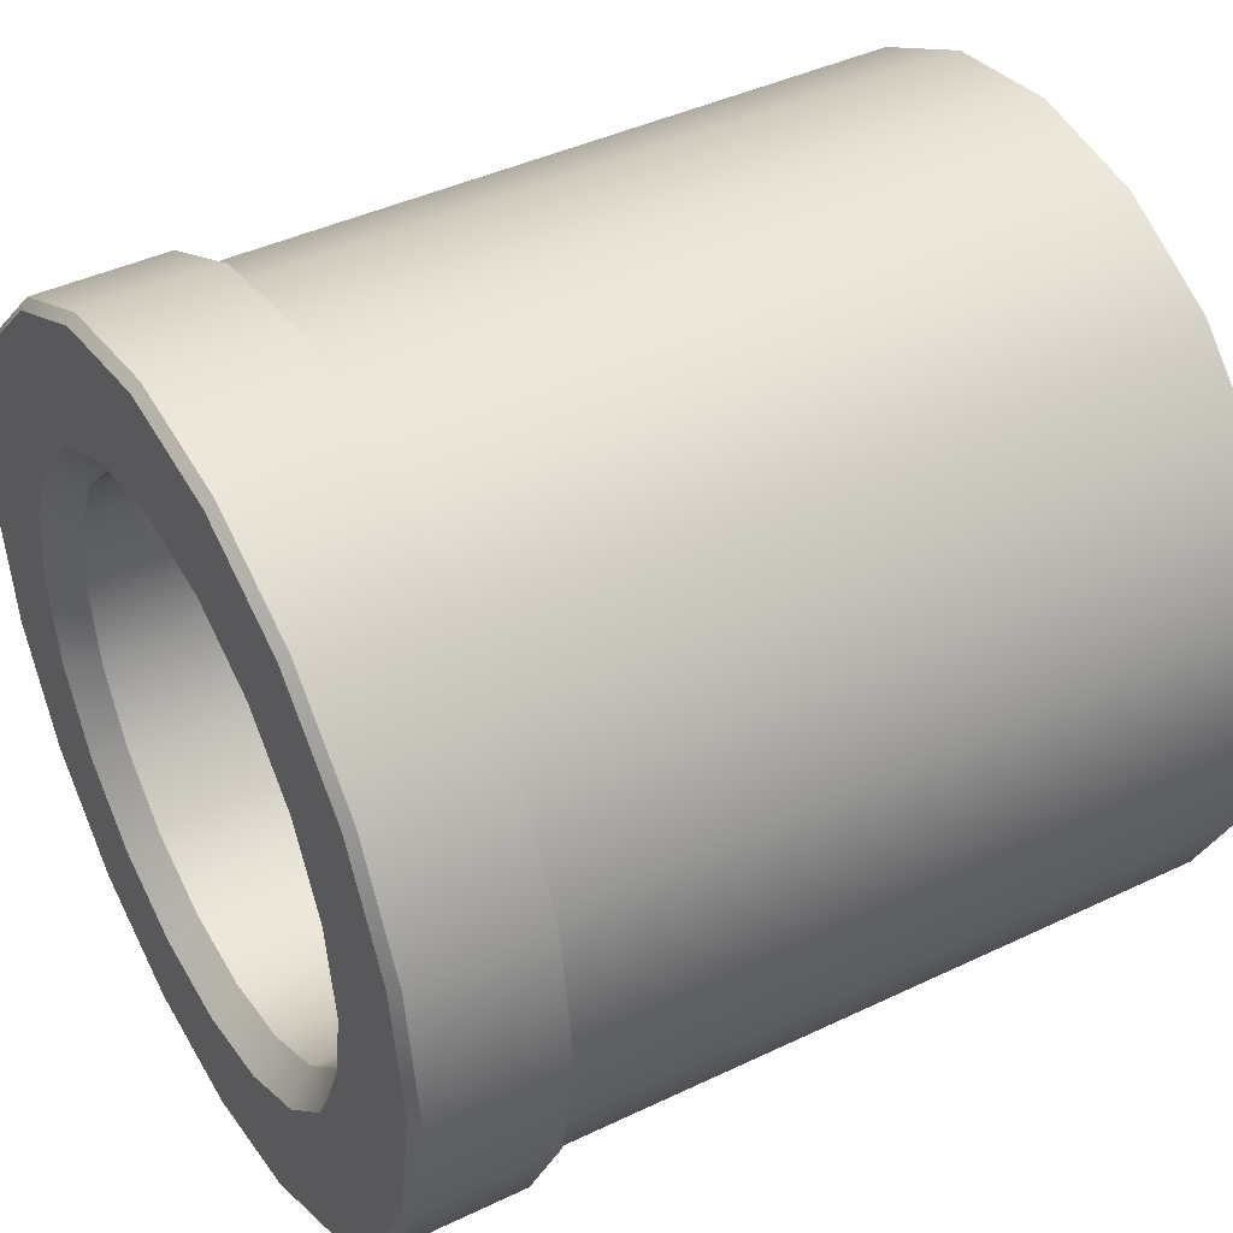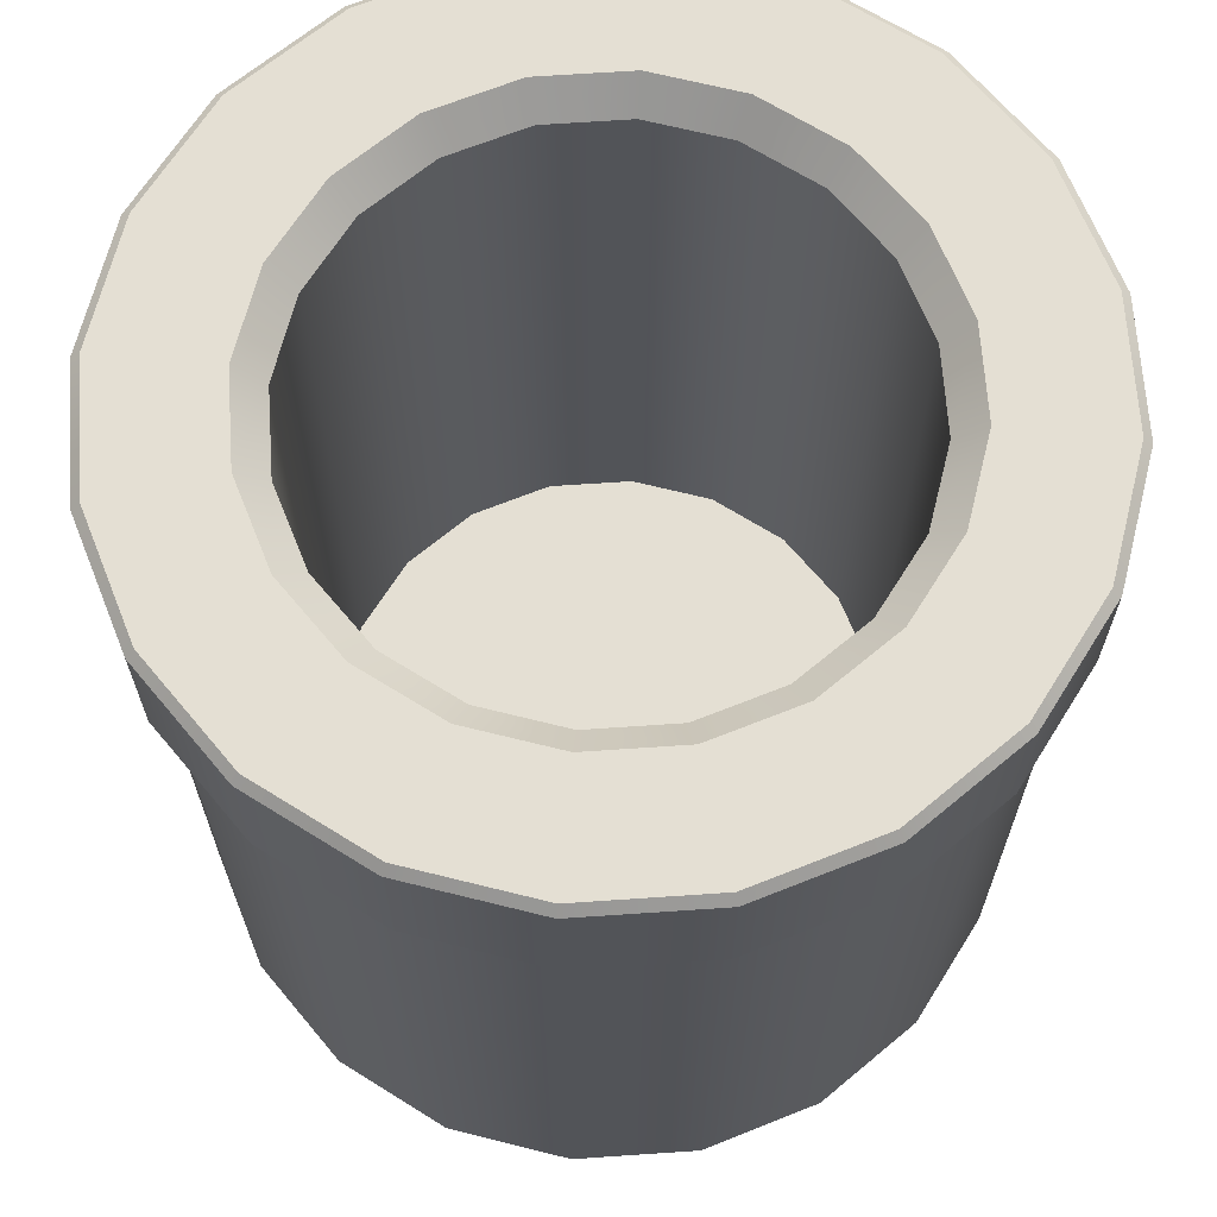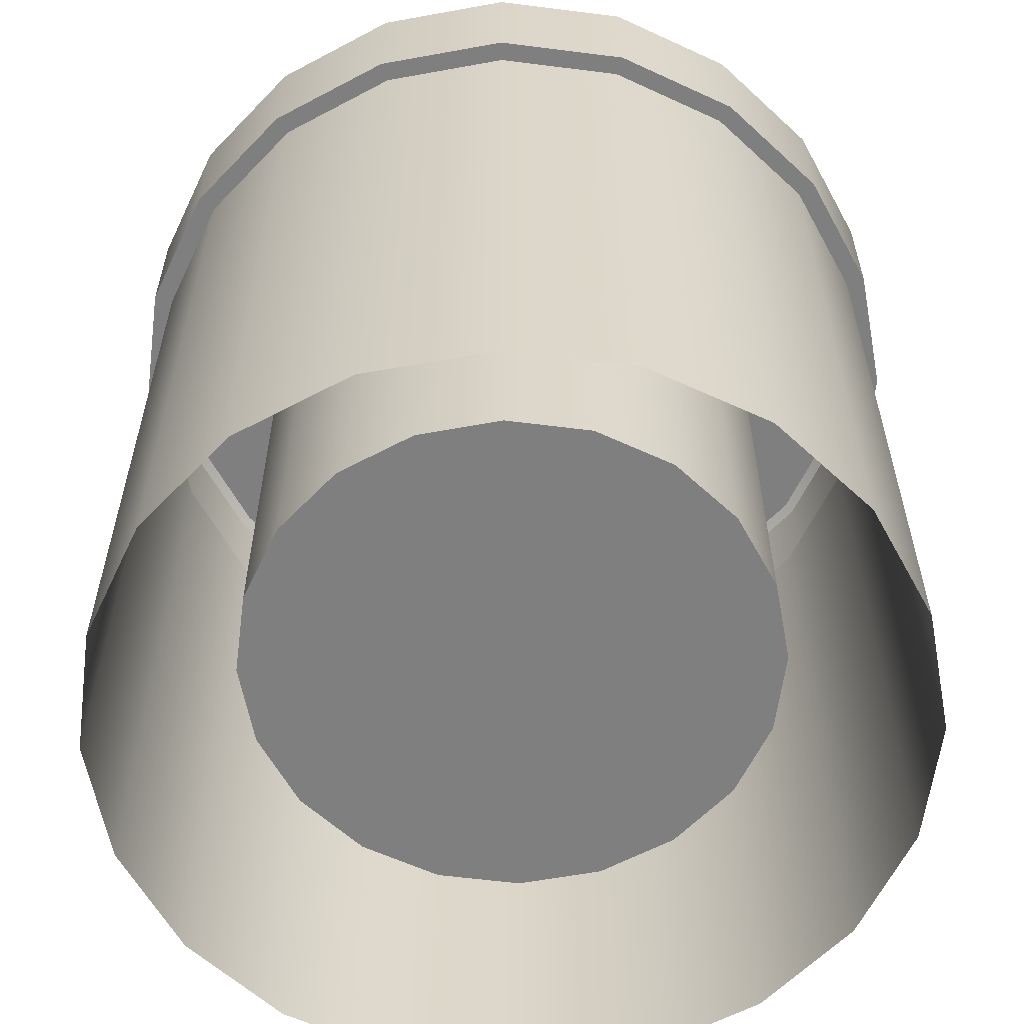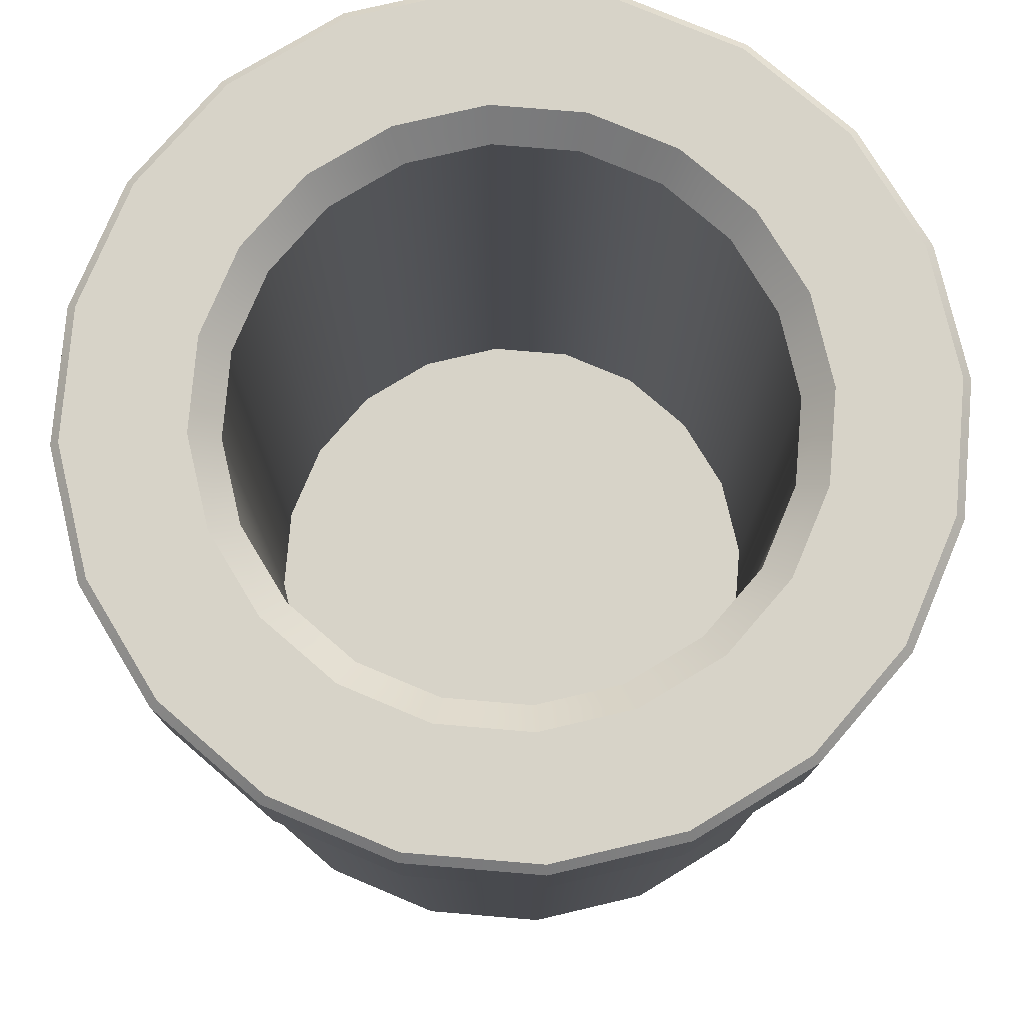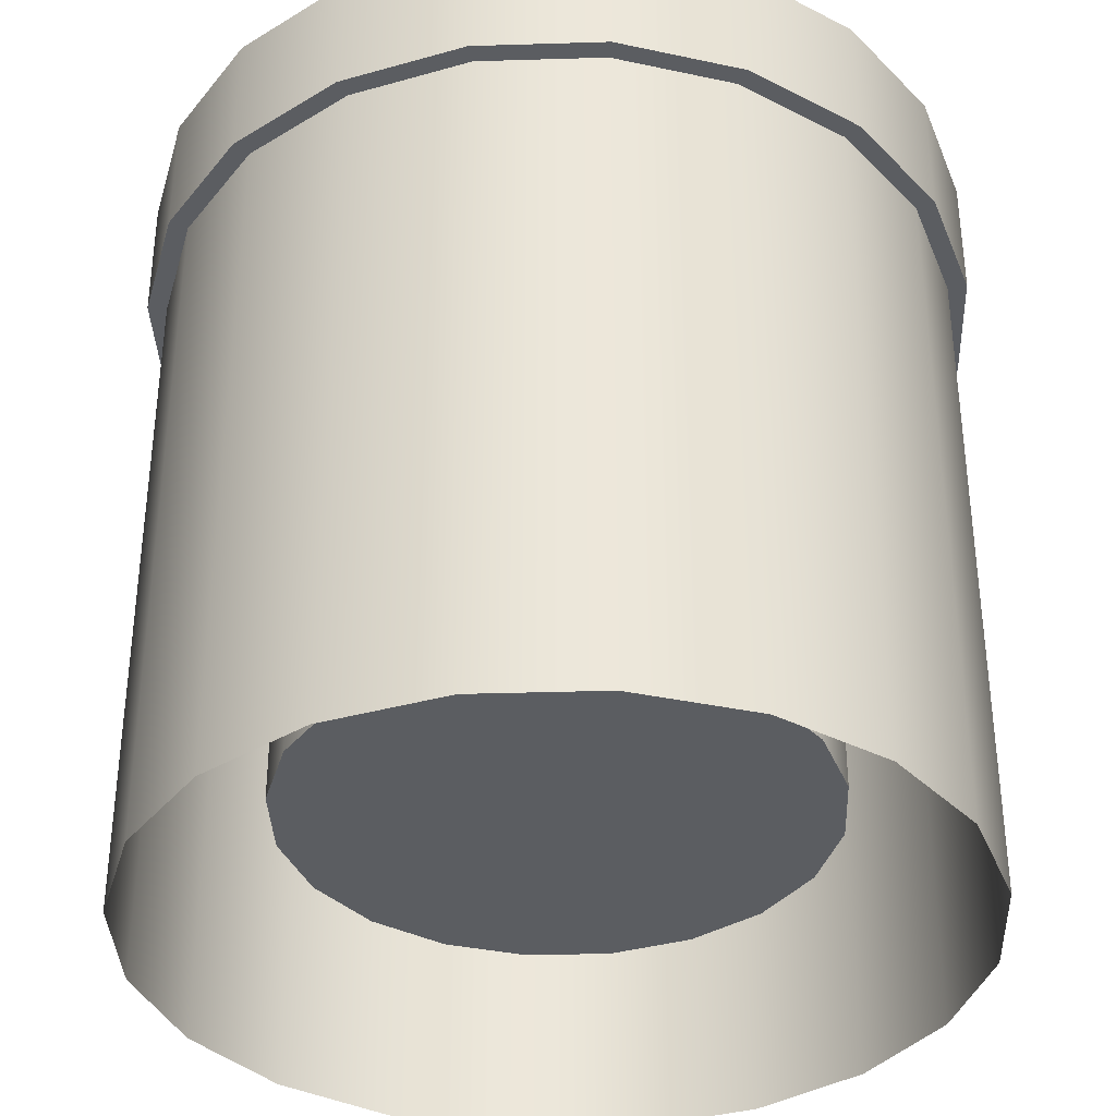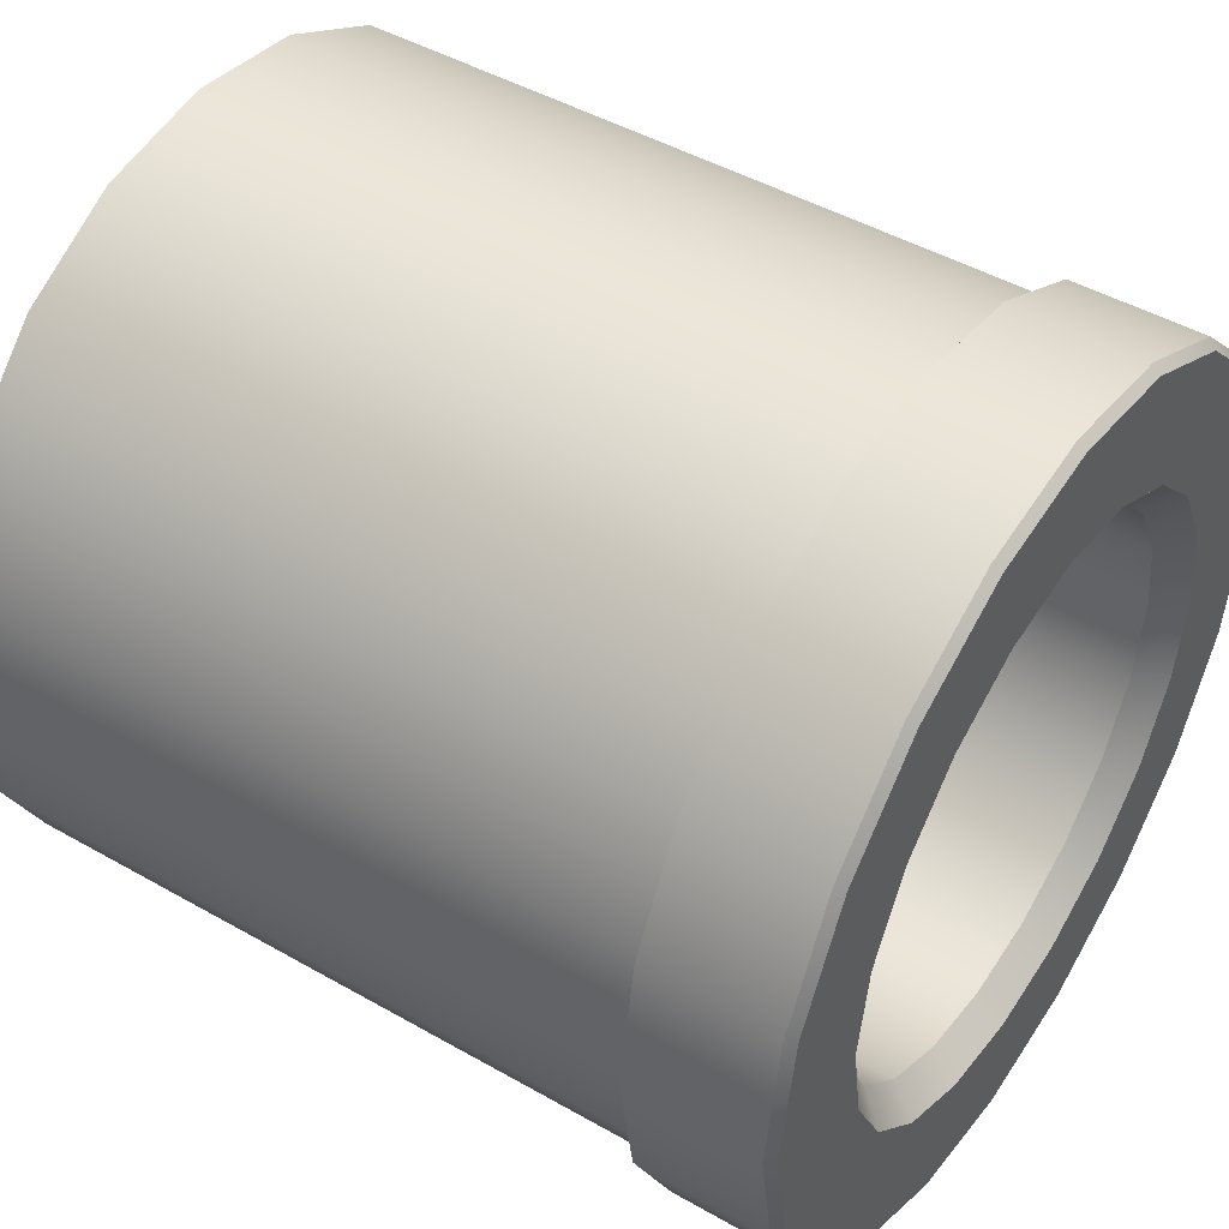
<metadata>
{"format":"obj","ext":"obj","renderer":"f3d","projection":"perspective","resolution":1024,"background":"white","views":[{"elev":42.1,"azim":-119.9,"up":"+Z"},{"elev":66.8,"azim":131.1,"up":"+Y"},{"elev":-59.9,"azim":37.6,"up":"+Y"},{"elev":77.2,"azim":157.8,"up":"+Y"},{"elev":-36.1,"azim":-96.7,"up":"+Y"},{"elev":46.2,"azim":123.2,"up":"+Z"}]}
</metadata>
<code>
g default
v 1.094 -1 -0.3553
v 0.9303 -1 -0.6759
v 0.6759 -1 -0.9303
v 0.3553 -1 -1.094
v 0 -1 -1.15
v -0.3553 -1 -1.094
v -0.6759 -1 -0.9303
v -0.9303 -1 -0.6759
v -1.094 -1 -0.3553
v -1.15 -1 0
v -1.094 -1 0.3553
v -0.9303 -1 0.6759
v -0.6759 -1 0.9303
v -0.3553 -1 1.094
v -0 -1 1.15
v 0.3553 -1 1.094
v 0.6759 -1 0.9303
v 0.9303 -1 0.6759
v 1.094 -1 0.3553
v 1.15 -1 0
v 1.094 1 -0.3553
v 0.9303 1 -0.6759
v 0.6759 1 -0.9303
v 0.3553 1 -1.094
v 0 1 -1.15
v -0.3553 1 -1.094
v -0.6759 1 -0.9303
v -0.9303 1 -0.6759
v -1.094 1 -0.3553
v -1.15 1 0
v -1.094 1 0.3553
v -0.9303 1 0.6759
v -0.6759 1 0.9303
v -0.3553 1 1.094
v -0 1 1.15
v 0.3553 1 1.094
v 0.6759 1 0.9303
v 0.9303 1 0.6759
v 1.094 1 0.3553
v 1.15 1 0
v 1.147 1 -0.3728
v 0.976 1 -0.7091
v 0.7091 1 -0.976
v 0.3728 1 -1.147
v 0 1 -1.206
v -0.3728 1 -1.147
v -0.7091 1 -0.976
v -0.976 1 -0.7091
v -1.147 1 -0.3728
v -1.206 1 0
v -1.147 1 0.3728
v -0.976 1 0.7091
v -0.7091 1 0.976
v -0.3728 1 1.147
v -0 1 1.206
v 0.3728 1 1.147
v 0.7091 1 0.976
v 0.976 1 0.7091
v 1.147 1 0.3728
v 1.206 1 0
v 0.7276 -0.6412 -0.2364
v 0.6189 -0.6412 -0.4497
v 0.4497 -0.6412 -0.6189
v 0.2364 -0.6412 -0.7276
v -0 -0.6412 -0.765
v -0.2364 -0.6412 -0.7276
v -0.4497 -0.6412 -0.6189
v -0.6189 -0.6412 -0.4497
v -0.7276 -0.6412 -0.2364
v -0.765 -0.6412 -0
v -0.7276 -0.6412 0.2364
v -0.6189 -0.6412 0.4497
v -0.4497 -0.6412 0.6189
v -0.2364 -0.6412 0.7276
v -0 -0.6412 0.765
v 0.2364 -0.6412 0.7276
v 0.4497 -0.6412 0.6189
v 0.6189 -0.6412 0.4497
v 0.7276 -0.6412 0.2364
v 0.765 -0.6412 -0
v 1.147 1.372 -0.3728
v 1.124 1.397 -0.3651
v 0.976 1.372 -0.7091
v 0.9559 1.397 -0.6945
v 0.7091 1.372 -0.976
v 0.6945 1.397 -0.9559
v 0.3728 1.372 -1.147
v 0.3651 1.397 -1.124
v 0 1.372 -1.206
v 0 1.397 -1.182
v -0.3728 1.372 -1.147
v -0.3651 1.397 -1.124
v -0.7091 1.372 -0.976
v -0.6945 1.397 -0.9559
v -0.976 1.372 -0.7091
v -0.9559 1.397 -0.6945
v -1.147 1.372 -0.3728
v -1.124 1.397 -0.3651
v -1.206 1.372 0
v -1.182 1.397 0
v -1.147 1.372 0.3728
v -1.124 1.397 0.3651
v -0.976 1.372 0.7091
v -0.9559 1.397 0.6945
v -0.7091 1.372 0.976
v -0.6945 1.397 0.9559
v -0.3728 1.372 1.147
v -0.3651 1.397 1.124
v -0 1.372 1.206
v -0 1.397 1.182
v 0.3728 1.372 1.147
v 0.3651 1.397 1.124
v 0.7091 1.372 0.976
v 0.6945 1.397 0.9559
v 0.976 1.372 0.7091
v 0.9559 1.397 0.6945
v 1.147 1.372 0.3728
v 1.124 1.397 0.3651
v 1.206 1.372 0
v 1.182 1.397 0
v 0.7276 1.316 -0.2364
v 0.8052 1.397 -0.2616
v 0.6189 1.316 -0.4497
v 0.6849 1.397 -0.4976
v 0.4497 1.316 -0.6189
v 0.4976 1.397 -0.6849
v 0.2364 1.316 -0.7276
v 0.2616 1.397 -0.8052
v -0 1.316 -0.765
v -0 1.397 -0.8466
v -0.2364 1.316 -0.7276
v -0.2616 1.397 -0.8052
v -0.4497 1.316 -0.6189
v -0.4976 1.397 -0.6849
v -0.6189 1.316 -0.4497
v -0.6849 1.397 -0.4976
v -0.7276 1.316 -0.2364
v -0.8052 1.397 -0.2616
v -0.765 1.316 -0
v -0.8466 1.397 -0
v -0.7276 1.316 0.2364
v -0.8052 1.397 0.2616
v -0.6189 1.316 0.4497
v -0.6849 1.397 0.4976
v -0.4497 1.316 0.6189
v -0.4976 1.397 0.6849
v -0.2364 1.316 0.7276
v -0.2616 1.397 0.8052
v -0 1.316 0.765
v 0 1.397 0.8466
v 0.2364 1.316 0.7276
v 0.2616 1.397 0.8052
v 0.4497 1.316 0.6189
v 0.4976 1.397 0.6849
v 0.6189 1.316 0.4497
v 0.6849 1.397 0.4976
v 0.7276 1.316 0.2364
v 0.8052 1.397 0.2616
v 0.765 1.316 -0
v 0.8466 1.397 0
v -0 -0.6412 -0
g pCylinder1
f 1 2 22 21
f 2 3 23 22
f 3 4 24 23
f 4 5 25 24
f 5 6 26 25
f 6 7 27 26
f 7 8 28 27
f 8 9 29 28
f 9 10 30 29
f 10 11 31 30
f 11 12 32 31
f 12 13 33 32
f 13 14 34 33
f 14 15 35 34
f 15 16 36 35
f 16 17 37 36
f 17 18 38 37
f 18 19 39 38
f 19 20 40 39
f 20 1 21 40
f 21 22 42 41
f 22 23 43 42
f 23 24 44 43
f 24 25 45 44
f 25 26 46 45
f 26 27 47 46
f 27 28 48 47
f 28 29 49 48
f 29 30 50 49
f 30 31 51 50
f 31 32 52 51
f 32 33 53 52
f 33 34 54 53
f 34 35 55 54
f 35 36 56 55
f 36 37 57 56
f 37 38 58 57
f 38 39 59 58
f 39 40 60 59
f 40 21 41 60
f 81 82 120 119
f 82 81 83 84
f 84 83 85 86
f 86 85 87 88
f 88 87 89 90
f 90 89 91 92
f 92 91 93 94
f 94 93 95 96
f 96 95 97 98
f 98 97 99 100
f 100 99 101 102
f 102 101 103 104
f 104 103 105 106
f 106 105 107 108
f 108 107 109 110
f 110 109 111 112
f 112 111 113 114
f 114 113 115 116
f 116 115 117 118
f 118 117 119 120
f 41 42 83 81
f 42 43 85 83
f 43 44 87 85
f 44 45 89 87
f 45 46 91 89
f 46 47 93 91
f 47 48 95 93
f 48 49 97 95
f 49 50 99 97
f 50 51 101 99
f 51 52 103 101
f 52 53 105 103
f 53 54 107 105
f 54 55 109 107
f 55 56 111 109
f 56 57 113 111
f 57 58 115 113
f 58 59 117 115
f 59 60 119 117
f 60 41 81 119
f 121 122 124 123
f 122 121 159 160
f 123 124 126 125
f 125 126 128 127
f 127 128 130 129
f 129 130 132 131
f 131 132 134 133
f 133 134 136 135
f 135 136 138 137
f 137 138 140 139
f 139 140 142 141
f 141 142 144 143
f 143 144 146 145
f 145 146 148 147
f 147 148 150 149
f 149 150 152 151
f 151 152 154 153
f 153 154 156 155
f 155 156 158 157
f 157 158 160 159
f 121 123 62 61
f 123 125 63 62
f 125 127 64 63
f 127 129 65 64
f 129 131 66 65
f 131 133 67 66
f 133 135 68 67
f 135 137 69 68
f 137 139 70 69
f 139 141 71 70
f 141 143 72 71
f 143 145 73 72
f 145 147 74 73
f 147 149 75 74
f 149 151 76 75
f 151 153 77 76
f 153 155 78 77
f 155 157 79 78
f 157 159 80 79
f 159 121 61 80
f 82 84 124 122
f 84 86 126 124
f 86 88 128 126
f 88 90 130 128
f 90 92 132 130
f 92 94 134 132
f 94 96 136 134
f 96 98 138 136
f 98 100 140 138
f 100 102 142 140
f 102 104 144 142
f 104 106 146 144
f 106 108 148 146
f 108 110 150 148
f 110 112 152 150
f 112 114 154 152
f 114 116 156 154
f 116 118 158 156
f 118 120 160 158
f 120 82 122 160
f 61 62 161
f 62 63 161
f 63 64 161
f 64 65 161
f 65 66 161
f 66 67 161
f 67 68 161
f 68 69 161
f 69 70 161
f 70 71 161
f 71 72 161
f 72 73 161
f 73 74 161
f 74 75 161
f 75 76 161
f 76 77 161
f 77 78 161
f 78 79 161
f 79 80 161
f 80 61 161

</code>
